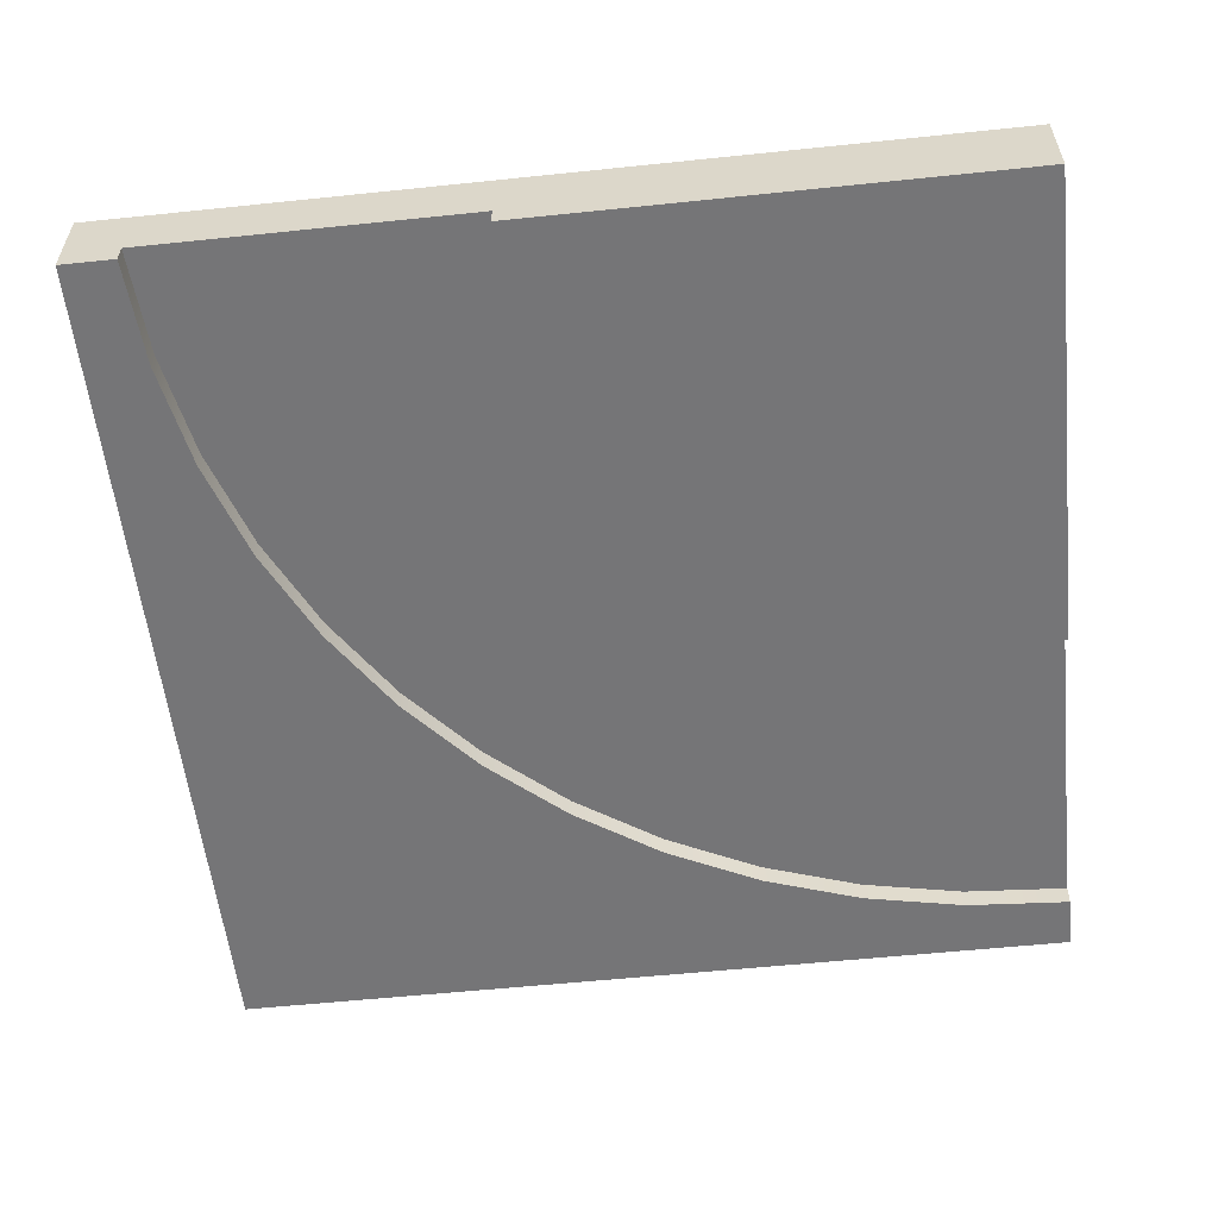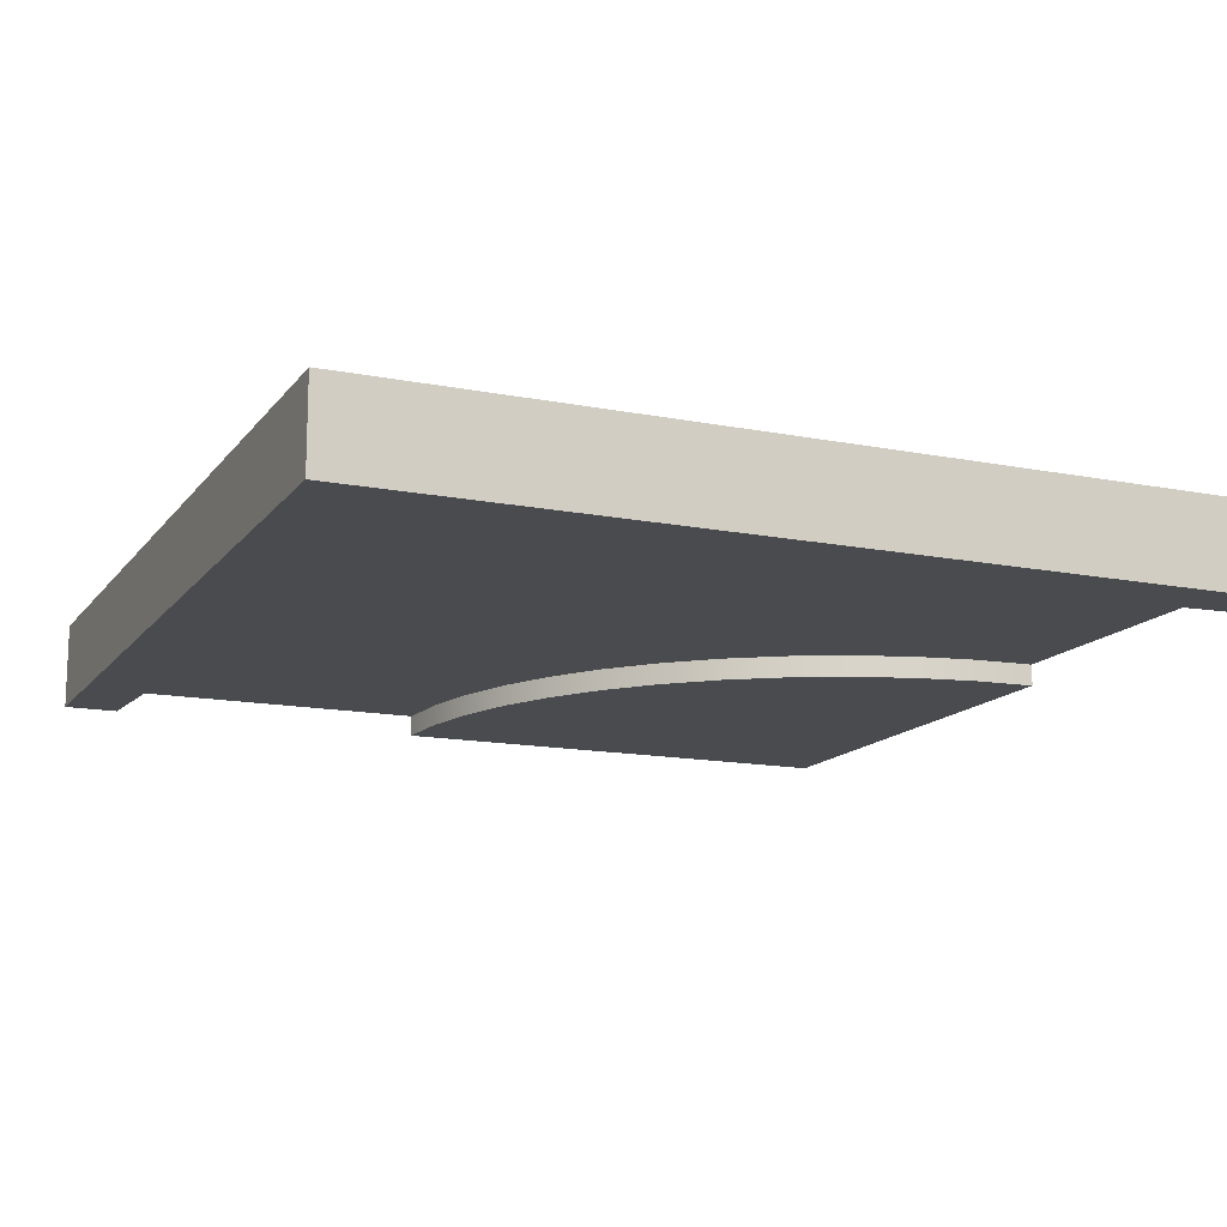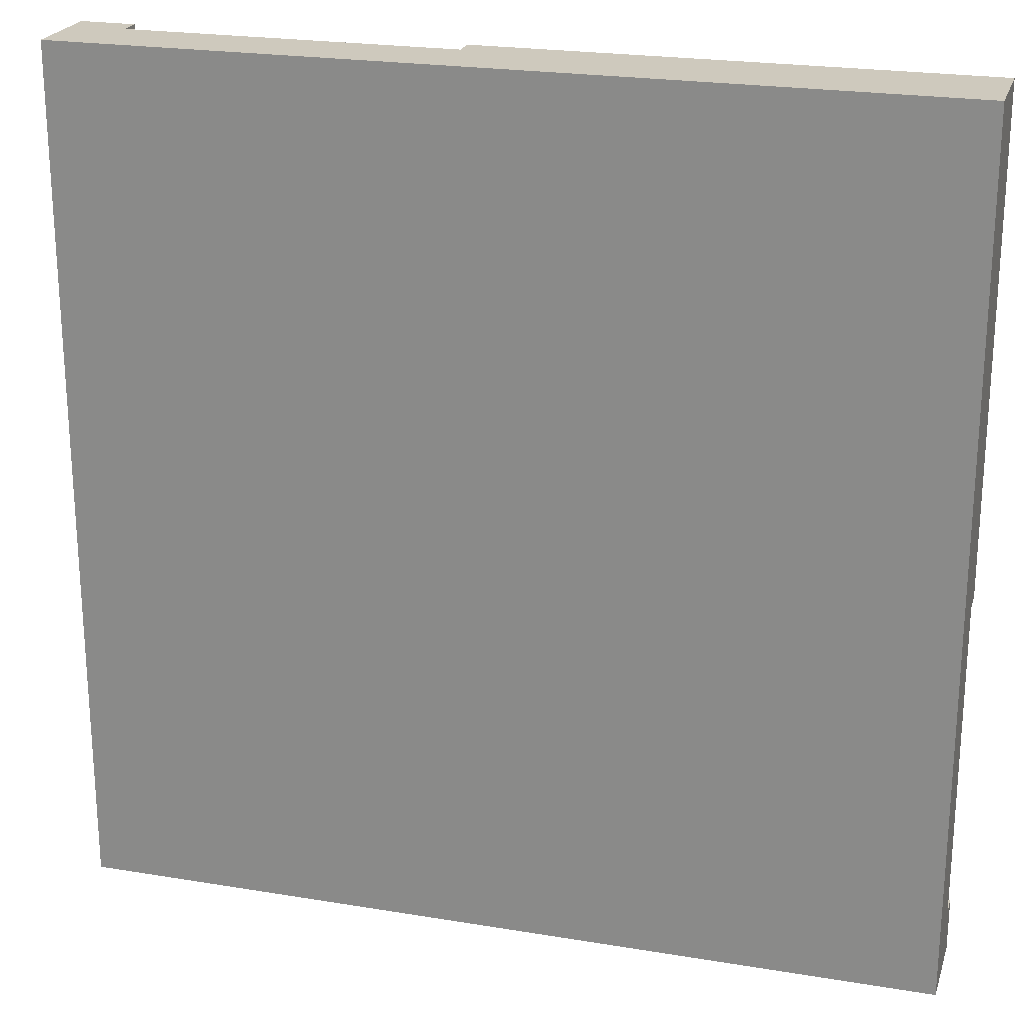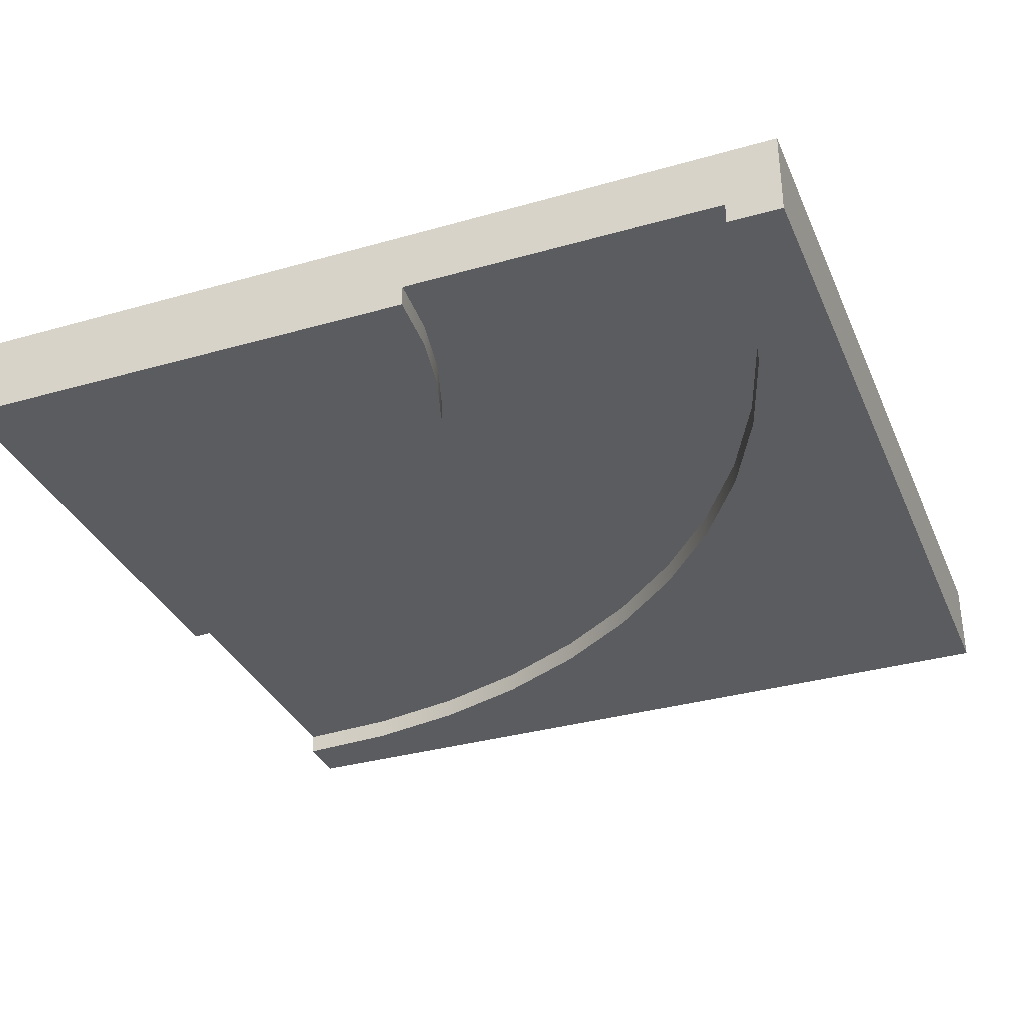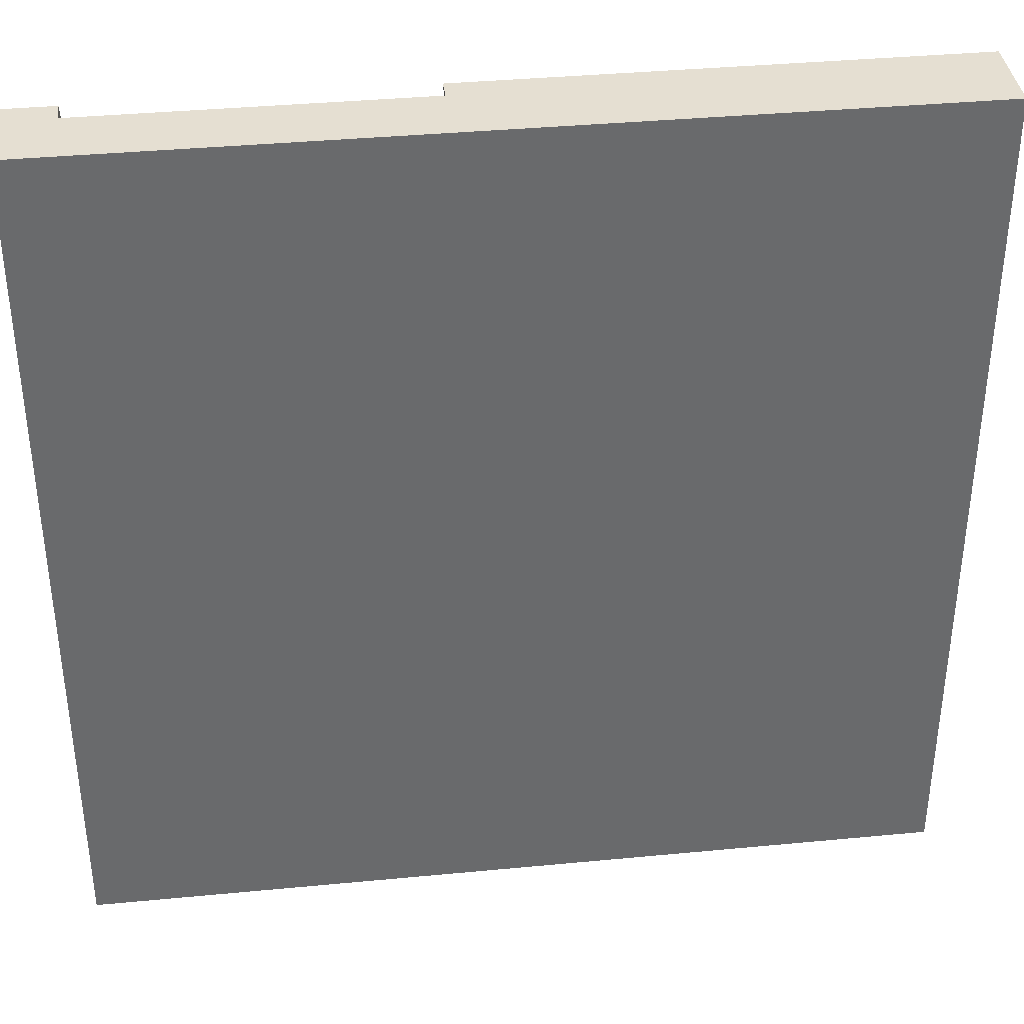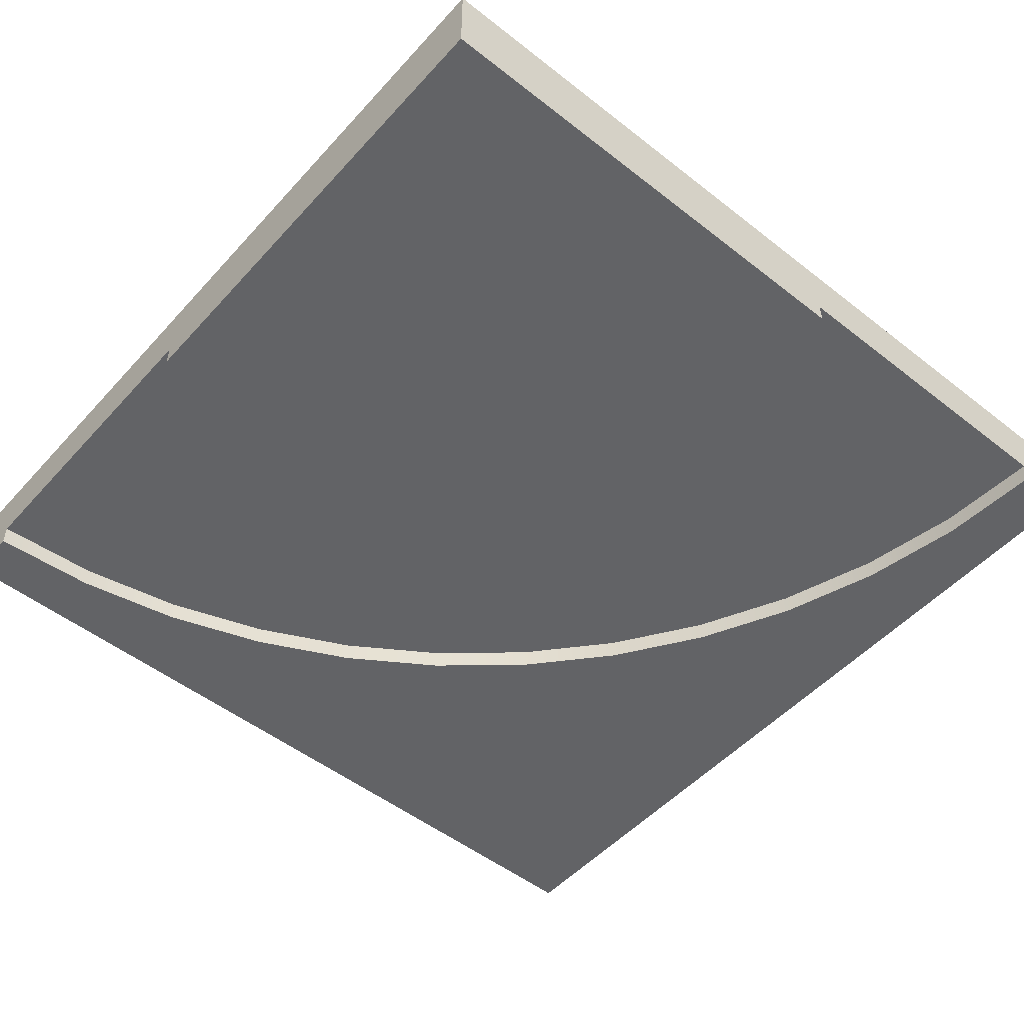
<metadata>
{"format":"obj","ext":"obj","renderer":"f3d","projection":"perspective","resolution":1024,"background":"white","views":[{"elev":-56.6,"azim":96.2,"up":"+Z"},{"elev":-14.2,"azim":-23.5,"up":"+Z"},{"elev":22.7,"azim":15.9,"up":"+Y"},{"elev":-33.9,"azim":-158.8,"up":"+Z"},{"elev":37.5,"azim":-7.0,"up":"+Y"},{"elev":-50.9,"azim":139.5,"up":"+Z"}]}
</metadata>
<code>
o tile_cornerLarge.005
v 0.5695 -0.03936 -0.15
v 0.7088 -0.08667 -0.15
v 0.5695 -0.03936 -0.2
v 0.7088 -0.08667 -0.2
v 0.4375 0.02572 -0.15
v 0.4375 0.02572 -0.2
v 0.2825 -0.7323 -0.15
v 0.2825 -0.7323 -0.2
v 0.5147 -0.8111 -0.15
v 0.5147 -0.8111 -0.2
v 0.3151 0.1075 -0.15
v 0.3151 0.1075 -0.2
v -0.859 0.7553 -0.2
v -0.859 0.7553 -0.15
v -0.875 1 -0.2
v -0.875 1 -0.15
v -0.3258 -0.3258 -0.15
v -0.3258 -0.3258 -0.2
v -0.1414 -0.4875 -0.15
v -0.1414 -0.4875 -0.2
v 0.2045 0.2045 -0.15
v 0.2045 0.2045 -0.2
v 1 -0.875 -0.15
v 0.7553 -0.859 -0.15
v 1 -0.875 -0.2
v 0.7553 -0.859 -0.2
v 0.0625 -0.6238 -0.15
v 0.0625 -0.6238 -0.2
v 0.8532 -0.1154 -0.15
v 1 -0.125 -0.15
v 0.8532 -0.1154 -0.2
v 1 -0.125 -0.2
v -0.4875 -0.1414 -0.2
v -0.4875 -0.1414 -0.15
v -0.6238 0.0625 -0.2
v -0.6238 0.0625 -0.15
v -0.7323 0.2825 -0.2
v -0.7323 0.2825 -0.15
v -0.8111 0.5147 -0.2
v -0.8111 0.5147 -0.15
v 1 -0.7812 -0.15
v 0.7675 -0.766 -0.15
v 0.539 -0.7206 -0.15
v 0.3183 -0.6457 -0.15
v 0.1094 -0.5426 -0.15
v -0.08436 -0.4132 -0.15
v -0.2595 -0.2595 -0.15
v -0.4132 -0.08436 -0.15
v -0.5426 0.1094 -0.15
v -0.6457 0.3183 -0.15
v -0.7206 0.539 -0.15
v -0.766 0.7675 -0.15
v -0.7812 1 -0.15
v 1 -0.2188 -0.15
v 0.8409 -0.2083 -0.15
v 0.6846 -0.1772 -0.15
v 0.5336 -0.126 -0.15
v 0.3906 -0.05547 -0.15
v 0.2581 0.0331 -0.15
v 0.1382 0.1382 -0.15
v 0.1075 0.3151 -0.15
v 0.0331 0.2581 -0.15
v 0.02572 0.4375 -0.15
v -0.05547 0.3906 -0.15
v -0.03936 0.5695 -0.15
v -0.08667 0.7088 -0.15
v -0.126 0.5336 -0.15
v -0.1154 0.8532 -0.15
v -0.125 1 -0.15
v -0.2188 1 -0.15
v -0.1772 0.6846 -0.15
v -0.2083 0.8409 -0.15
v 0.1075 0.3151 -0.2
v 0.02572 0.4375 -0.2
v -0.03936 0.5695 -0.2
v -0.08667 0.7088 -0.2
v -0.1154 0.8532 -0.2
v -0.125 1 -0.2
v -1 -1 0
v 1 -1 0
v -1 -1 -0.1
v 1 -1 -0.1
v 1 1 0
v -1 1 0
v 1 1 -0.1
v -1 1 -0.1
v 1 1 -0.2
v -1 1 -0.2
v -1 -1 -0.2
v 1 -1 -0.2
f 3 2 1
f 2 3 4
f 6 1 5
f 1 6 3
f 9 8 7
f 8 9 10
f 12 5 11
f 5 12 6
f 15 14 13
f 14 15 16
f 19 18 17
f 18 19 20
f 21 12 11
f 12 21 22
f 25 24 23
f 24 25 26
f 27 20 19
f 20 27 28
f 31 30 29
f 30 31 32
f 35 34 33
f 34 35 36
f 39 38 37
f 38 39 40
f 13 40 39
f 40 13 14
f 33 17 18
f 17 33 34
f 8 27 7
f 27 8 28
f 26 9 24
f 9 26 10
f 37 36 35
f 36 37 38
f 23 42 41
f 42 23 24
f 42 24 43
f 43 24 9
f 43 9 44
f 44 9 7
f 44 7 45
f 45 7 27
f 45 27 46
f 46 27 19
f 46 19 47
f 47 19 17
f 47 17 48
f 48 17 34
f 48 34 49
f 49 34 36
f 49 36 50
f 50 36 38
f 50 38 51
f 51 38 52
f 52 38 40
f 52 40 53
f 53 40 16
f 16 40 14
f 54 29 30
f 29 54 55
f 29 55 2
f 2 55 56
f 2 56 1
f 1 56 57
f 1 57 5
f 5 57 58
f 5 58 11
f 11 58 59
f 11 59 21
f 21 59 60
f 21 60 61
f 61 60 62
f 61 62 63
f 63 62 64
f 63 64 65
f 65 64 66
f 66 64 67
f 66 67 68
f 68 67 69
f 69 67 70
f 70 67 71
f 70 71 72
f 4 29 2
f 29 4 31
f 63 73 61
f 73 63 74
f 65 74 63
f 74 65 75
f 66 75 65
f 75 66 76
f 68 76 66
f 76 68 77
f 61 22 21
f 22 61 73
f 69 77 68
f 77 69 78
f 81 80 79
f 80 81 82
f 85 84 83
f 84 85 86
f 84 81 79
f 81 84 86
f 85 80 82
f 80 85 83
f 41 55 54
f 55 41 42
f 55 42 56
f 56 42 43
f 56 43 57
f 57 43 44
f 57 44 58
f 58 44 59
f 59 44 45
f 59 45 60
f 60 45 62
f 62 45 46
f 62 46 64
f 64 46 67
f 67 46 47
f 67 47 71
f 71 47 72
f 72 47 70
f 70 47 53
f 53 47 48
f 53 48 49
f 53 49 50
f 53 50 51
f 53 51 52
f 83 79 80
f 79 83 84
f 85 81 82
f 81 85 86
f 87 86 85
f 86 87 69
f 86 69 70
f 69 87 78
f 16 86 70
f 53 16 70
f 86 16 88
f 88 16 15
f 86 89 81
f 89 86 88
f 90 26 25
f 26 90 89
f 26 89 10
f 10 89 8
f 8 89 28
f 28 89 20
f 20 89 18
f 18 89 33
f 33 89 35
f 35 89 37
f 37 89 39
f 39 89 13
f 13 89 15
f 15 89 88
f 89 82 81
f 82 89 90
f 31 87 32
f 87 31 78
f 78 31 4
f 78 4 3
f 78 3 6
f 78 6 12
f 78 12 22
f 78 22 73
f 78 73 74
f 78 74 75
f 78 75 76
f 78 76 77
f 87 30 32
f 85 30 87
f 85 54 30
f 85 41 54
f 85 23 41
f 82 23 85
f 82 25 23
f 25 82 90

</code>
